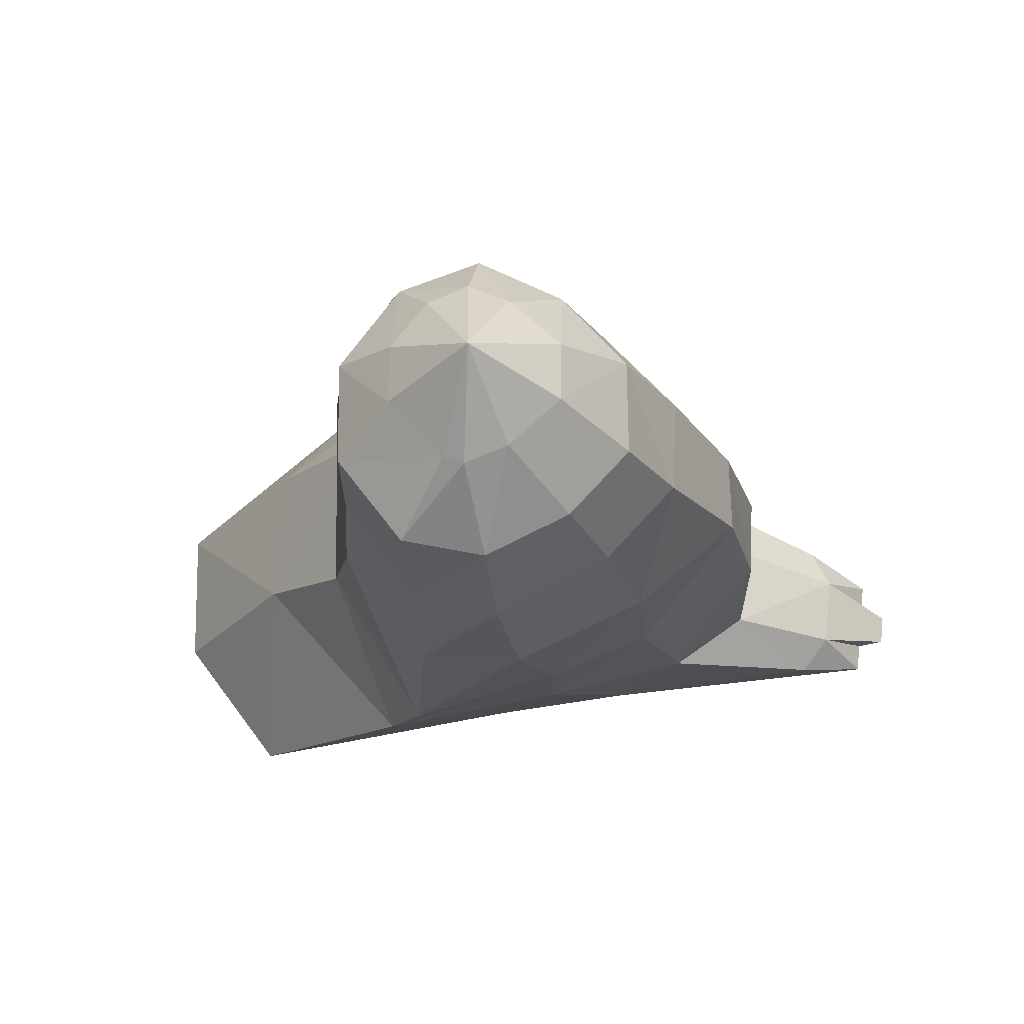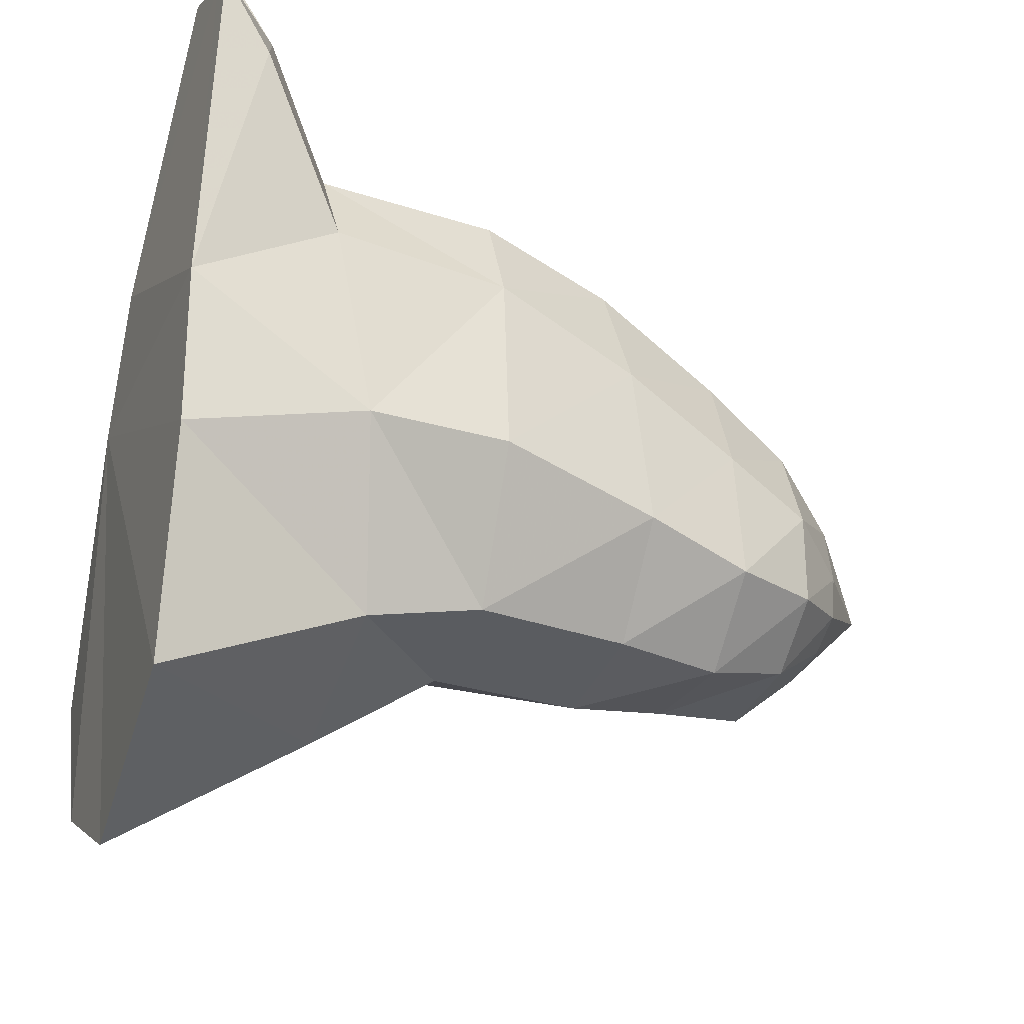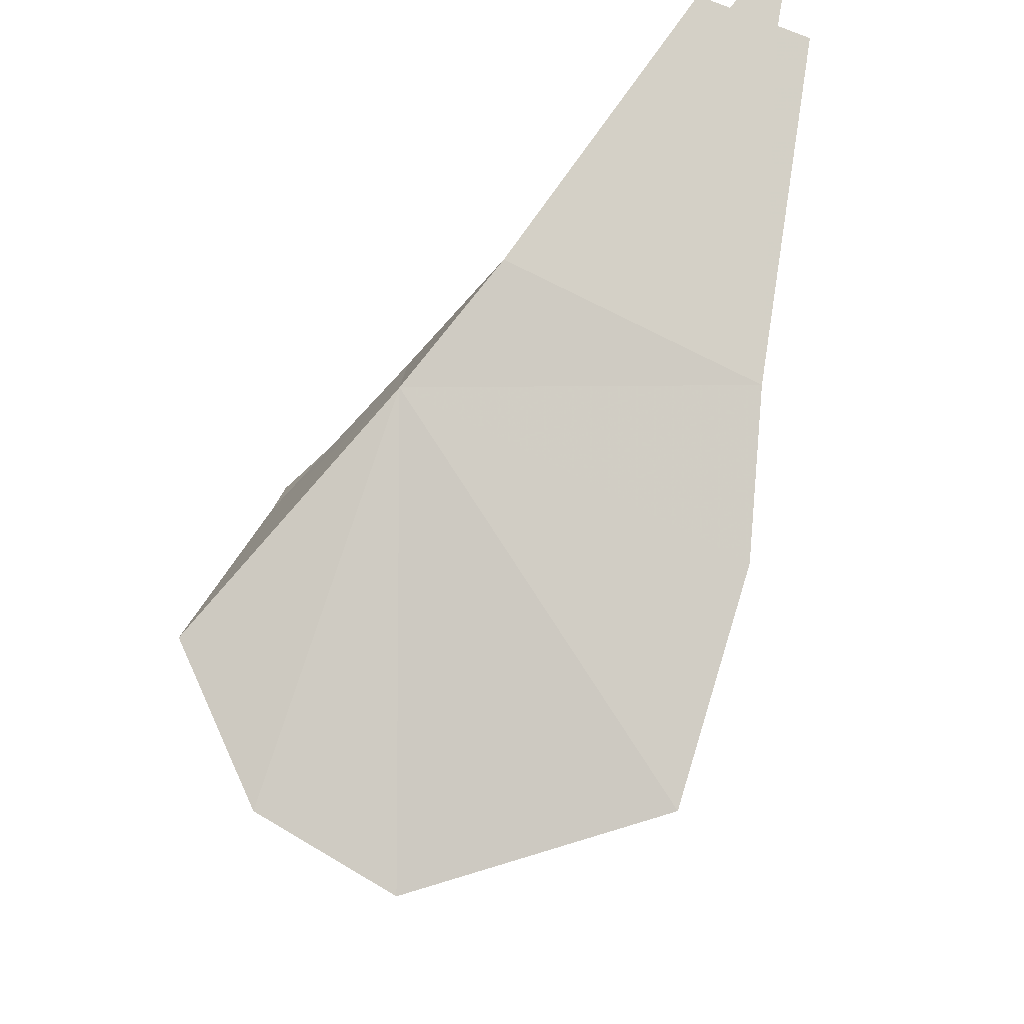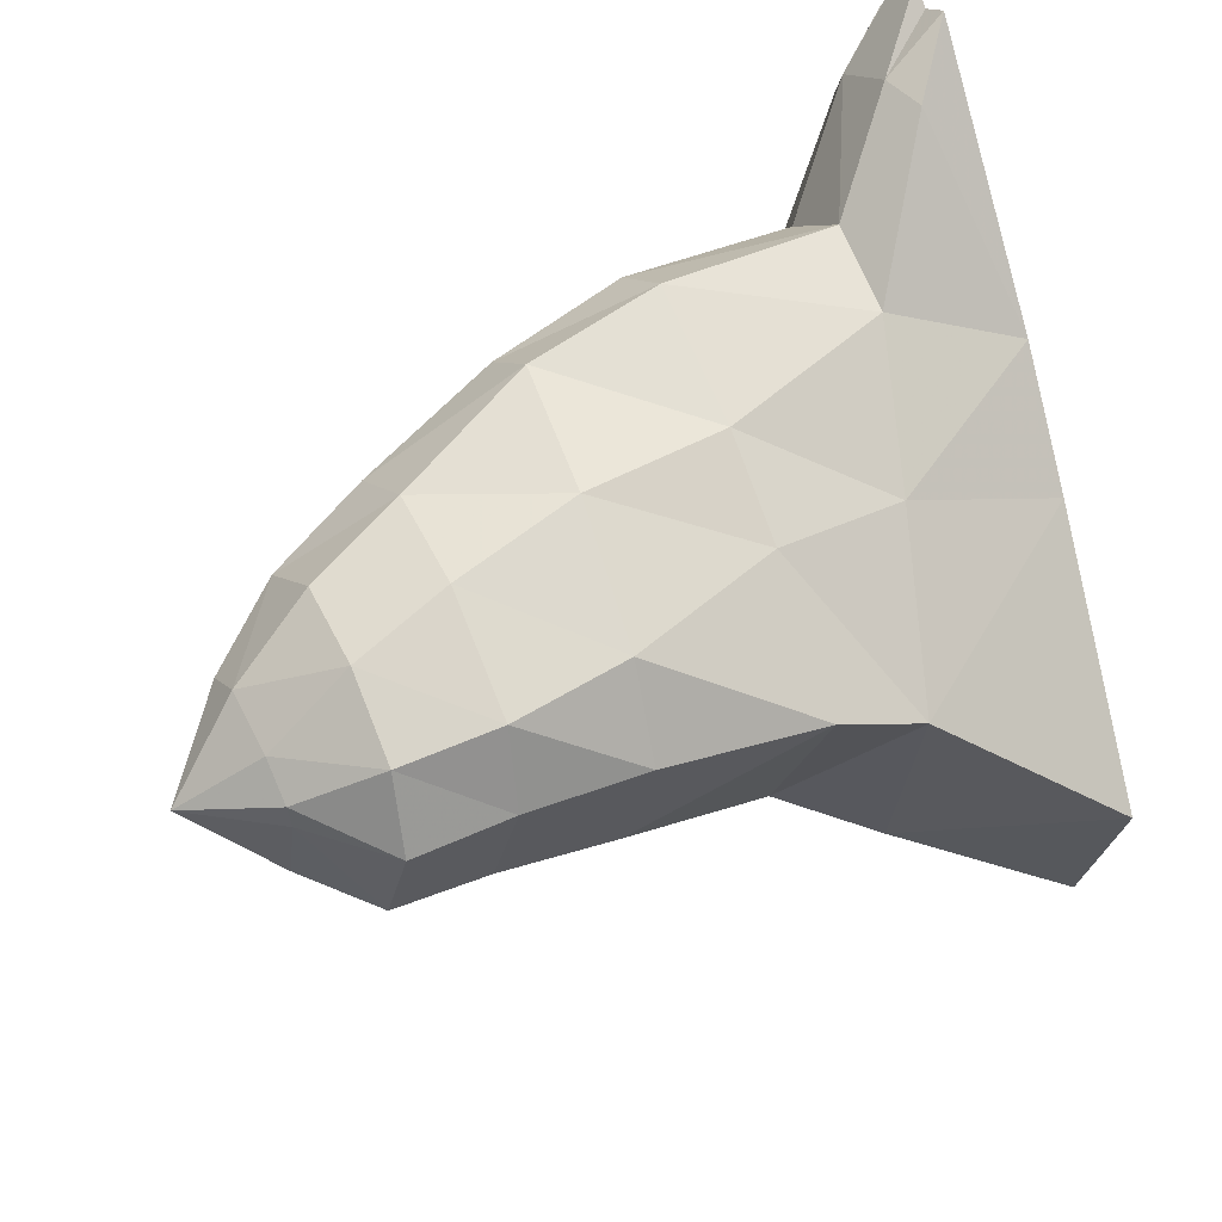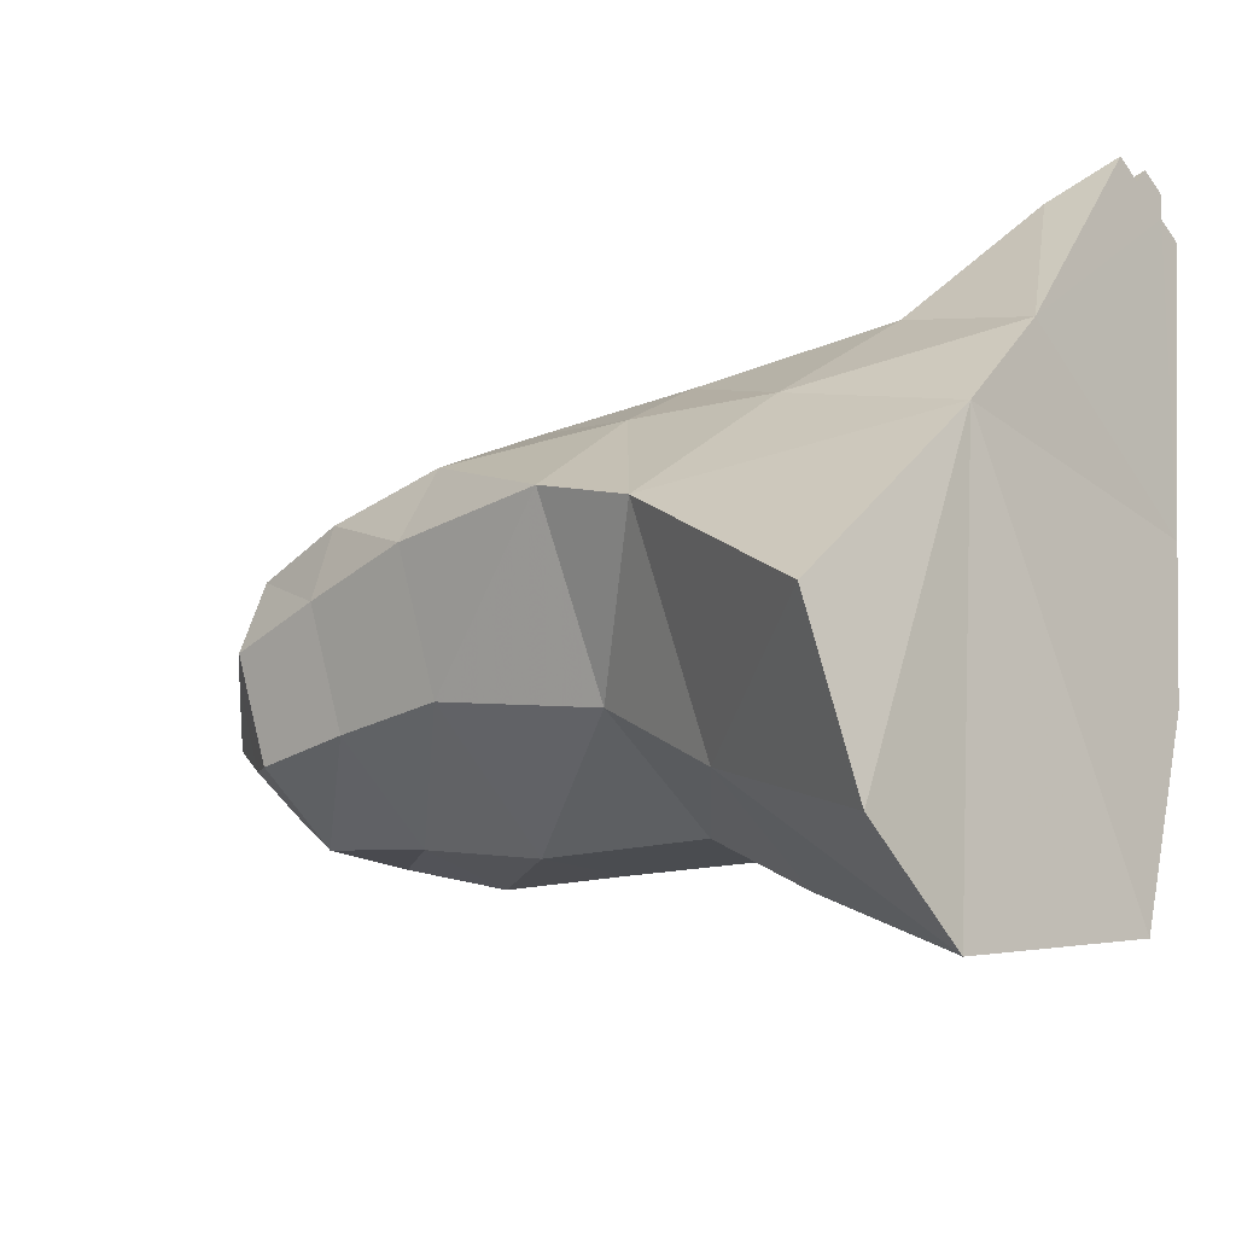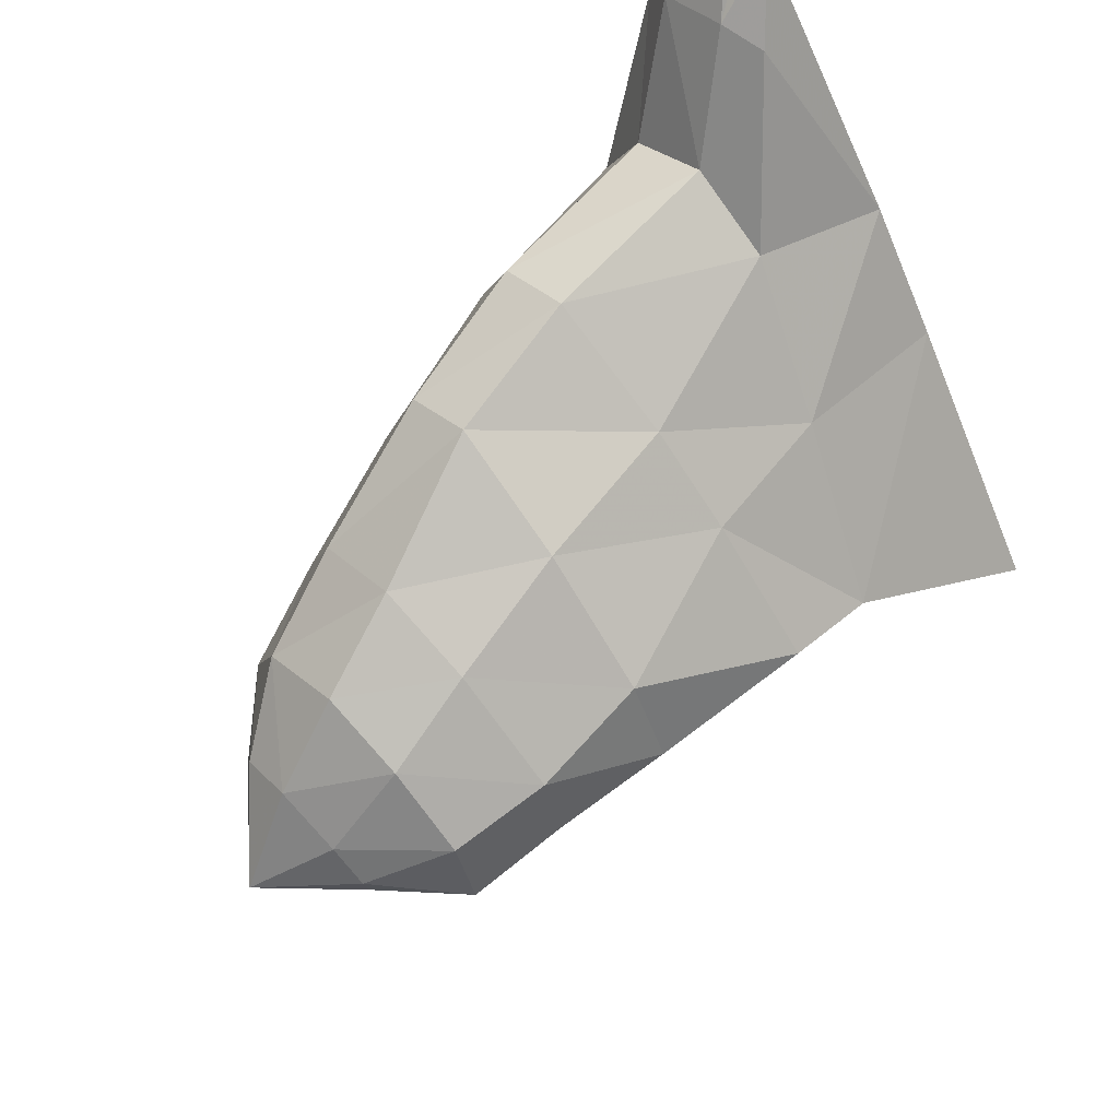
<metadata>
{"format":"obj","ext":"obj","renderer":"f3d","projection":"perspective","resolution":1024,"background":"white","views":[{"elev":66.8,"azim":-61.0,"up":"+Y"},{"elev":-30.7,"azim":66.7,"up":"+Z"},{"elev":-10.2,"azim":1.9,"up":"+Z"},{"elev":40.0,"azim":-117.2,"up":"+Z"},{"elev":-24.5,"azim":-51.7,"up":"+Z"},{"elev":68.6,"azim":-133.5,"up":"+Z"}]}
</metadata>
<code>
v -0.3756 -0.4475 0.2597
v -0.2375 -0.2229 0.1173
v -0.2456 -0.2306 0.05333
v -0.4549 -0.4402 0.02606
v -0.1691 -0.24 -0.1725
v -0.3316 -0.4313 -0.2556
v -0.4889 -0.7294 0.08227
v -0.3465 -0.7192 -0.243
v -0.01298 -0.2451 -0.257
v -0.06622 -0.4264 -0.411
v -0.0172 -0.7231 -0.4626
v 0.2399 -0.4273 -0.3808
v 0.3286 -0.7118 -0.4767
v 0.1631 -0.2438 -0.2338
v 0.4441 -0.4324 -0.2204
v 0.5696 -0.7187 -0.2477
v 0.2676 -0.2393 -0.1563
v 0.461 -0.4411 0.05659
v 0.5476 -0.7315 0.1611
v 0.2785 -0.2314 -0.02137
v 0.364 -0.4448 0.3276
v 0.4481 -0.7409 0.4706
v 0.2233 -0.2197 0.1778
v 0.06722 -0.2146 0.2623
v 0.1188 -0.454 0.4664
v 0.2022 -0.7455 0.5912
v -0.1422 -0.4523 0.4099
v -0.09765 -0.7434 0.525
v -0.1301 -0.2181 0.1999
v 0 0 0
v -0.4221 -0.737 0.3236
v 0.05624 -1.062 -0.5418
v -0.3762 -1.068 -0.2495
v 0.4123 -1.061 -0.4894
v 0.6391 -1.119 0.3162
v 0.656 -1.069 -0.1875
v 0.5522 -1.166 0.6416
v -0.541 -1.08 0.1269
v -0.4059 -1.088 0.3898
v 0.3487 -1.17 0.7608
v -0.03957 -1.129 0.6271
v 0.1265 -1.548 -0.5767
v -0.3059 -1.554 -0.369
v 0.02171 -1.586 0.6364
v 0.4135 -1.591 0.8395
v 0.7617 -1.578 -0.1108
v 0.5013 -1.549 -0.5225
v 0.6288 -1.589 0.7331
v -0.5891 -1.569 0.114
v -0.2449 -1.58 0.4329
v 0.7296 -1.581 0.4501
v 0.04504 -1.901 -0.8132
v -0.3559 -1.907 -0.624
v 0.1852 -2.133 0.7204
v 0.4485 -2.149 0.8378
v -0.5888 -1.853 -0.00086
v 0.6814 -2.145 0.7016
v 0.7833 -2.125 0.4549
v 0.7697 -2.002 -0.1203
v 0.523 -1.907 -0.6269
v -0.1835 -2.001 0.3943
v -0.5461 -2.443 -0.9134
v -0.7554 -2.435 -0.4538
v 0.7957 -2.552 0.196
v 0.7563 -2.535 -0.2782
v -0.169 -2.436 -1.134
v -0.1646 -2.532 0.2016
v 0.1141 -2.563 0.5425
v 0.5619 -2.506 -0.9187
v 0.4844 -2.409 1.113
v 0.6169 -2.374 1.132
v 0.8225 -2.371 1.047
v 0.9104 -2.403 0.9369
v 0.9423 -2.558 1.156
v 0.8564 -2.559 1.192
v 0.6416 -2.562 1.28
v 0.7275 -2.561 1.245
v 0.8704 -2.56 1.275
v 0.784 -2.561 1.31
f 1 2 4
f 4 3 6
f 7 4 8
f 6 5 10
f 8 6 10
f 11 10 12
f 10 9 12
f 13 12 15
f 12 14 17
f 16 15 18
f 15 17 20
f 19 18 21
f 18 20 23
f 21 23 24
f 22 21 26
f 26 25 28
f 25 24 27
f 2 30 3
f 31 1 7
f 3 30 5
f 8 11 33
f 11 13 32
f 5 30 9
f 16 19 36
f 9 30 14
f 19 22 35
f 14 30 17
f 17 30 20
f 31 7 38
f 20 30 23
f 22 26 40
f 23 30 24
f 26 28 41
f 7 8 33
f 24 30 29
f 1 31 27
f 13 16 34
f 2 1 29
f 28 31 39
f 29 30 2
f 33 32 43
f 40 41 44
f 34 36 47
f 37 40 45
f 38 33 49
f 39 38 49
f 35 37 51
f 32 34 42
f 41 39 50
f 36 35 46
f 43 42 53
f 45 44 54
f 49 43 56
f 48 45 55
f 51 48 57
f 46 51 59
f 60 47 59
f 50 49 56
f 42 47 60
f 44 50 61
f 56 53 63
f 59 58 64
f 53 52 66
f 54 61 68
f 52 60 69
f 61 56 67
f 60 59 65
f 55 54 70
f 57 55 72
f 58 57 73
f 74 64 73
f 58 73 64
f 74 73 72
f 72 75 74
f 70 76 71
f 68 70 54
f 68 76 70
f 77 75 79
f 79 71 77
f 75 72 78
f 71 79 72
f 77 71 76
f 68 64 75
f 67 64 68
f 2 3 4
f 3 5 6
f 4 6 8
f 5 9 10
f 11 8 10
f 13 11 12
f 9 14 12
f 16 13 15
f 15 12 17
f 19 16 18
f 18 15 20
f 22 19 21
f 21 18 23
f 25 21 24
f 21 25 26
f 25 27 28
f 24 29 27
f 1 4 7
f 11 32 33
f 13 34 32
f 19 35 36
f 22 37 35
f 39 31 38
f 37 22 40
f 40 26 41
f 38 7 33
f 31 28 27
f 16 36 34
f 1 27 29
f 41 28 39
f 32 42 43
f 45 40 44
f 36 46 47
f 48 37 45
f 33 43 49
f 50 39 49
f 37 48 51
f 34 47 42
f 44 41 50
f 35 51 46
f 42 52 53
f 55 45 54
f 43 53 56
f 57 48 55
f 58 51 57
f 51 58 59
f 61 50 56
f 52 42 60
f 54 44 61
f 53 62 63
f 65 59 64
f 62 53 66
f 61 67 68
f 66 52 69
f 56 63 67
f 69 60 65
f 71 55 70
f 55 71 72
f 57 72 73
f 75 78 79
f 79 78 72
f 77 76 68
f 75 77 68
f 47 46 59
f 65 64 67
f 62 66 67
f 66 69 67
f 69 65 67
f 63 62 67
f 64 74 75

</code>
